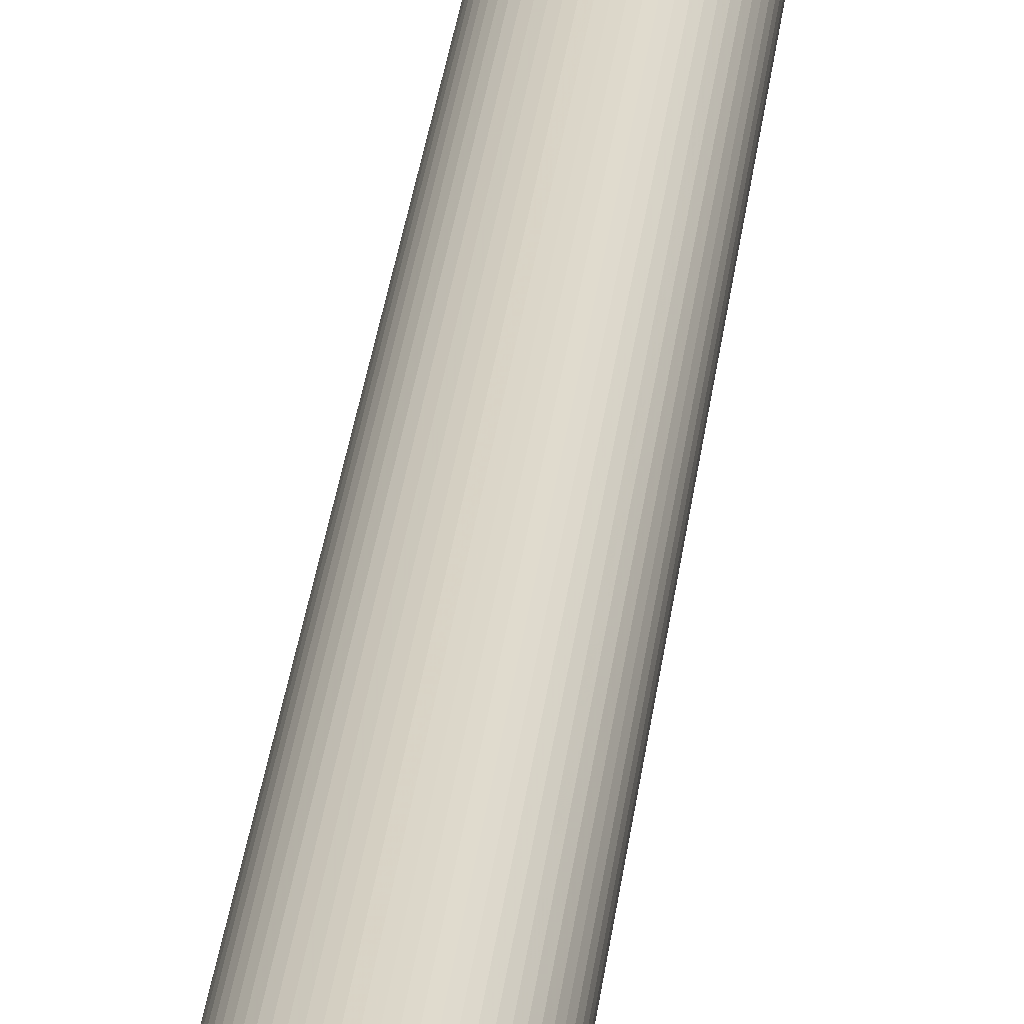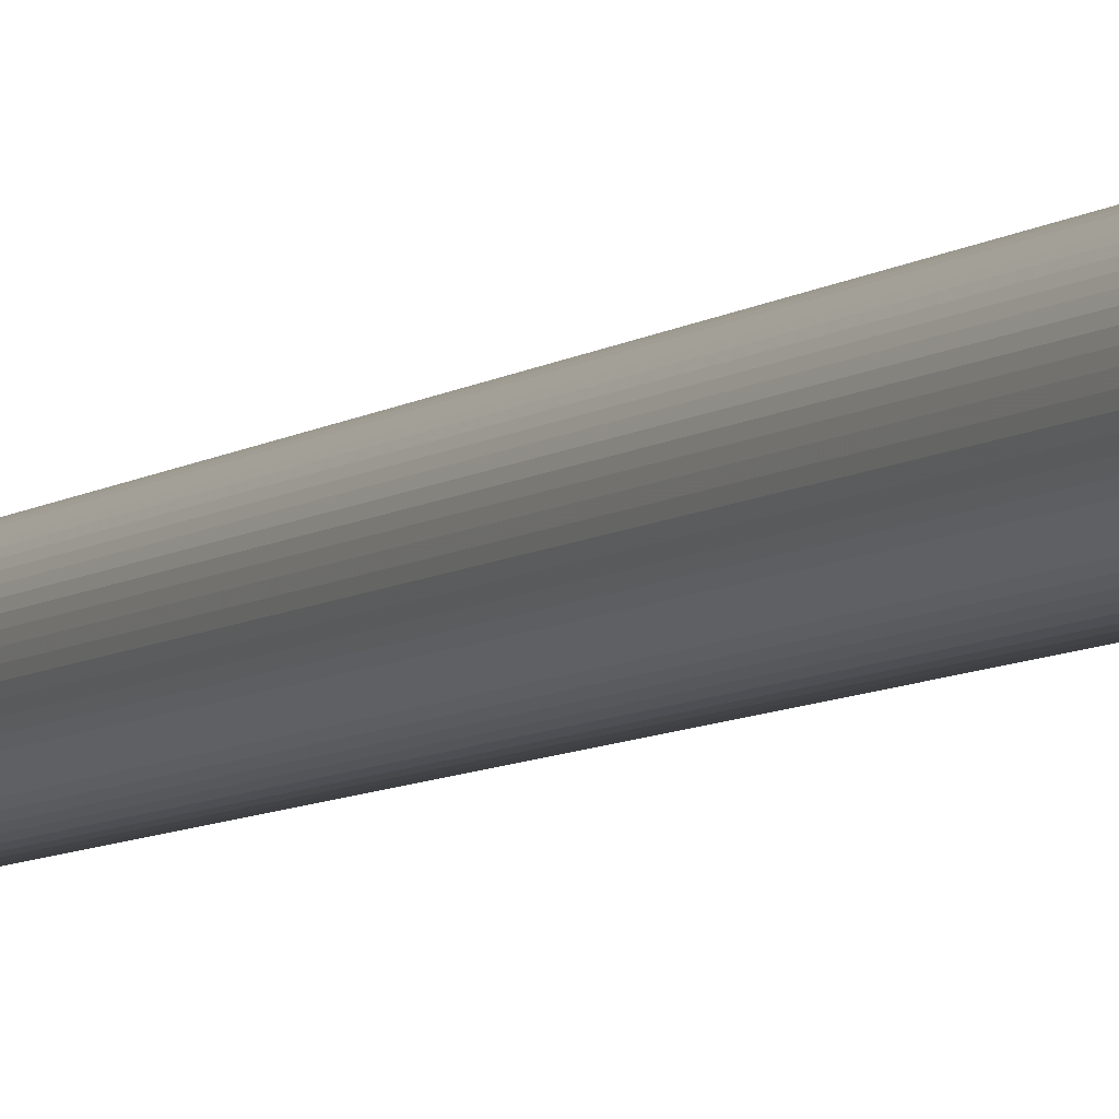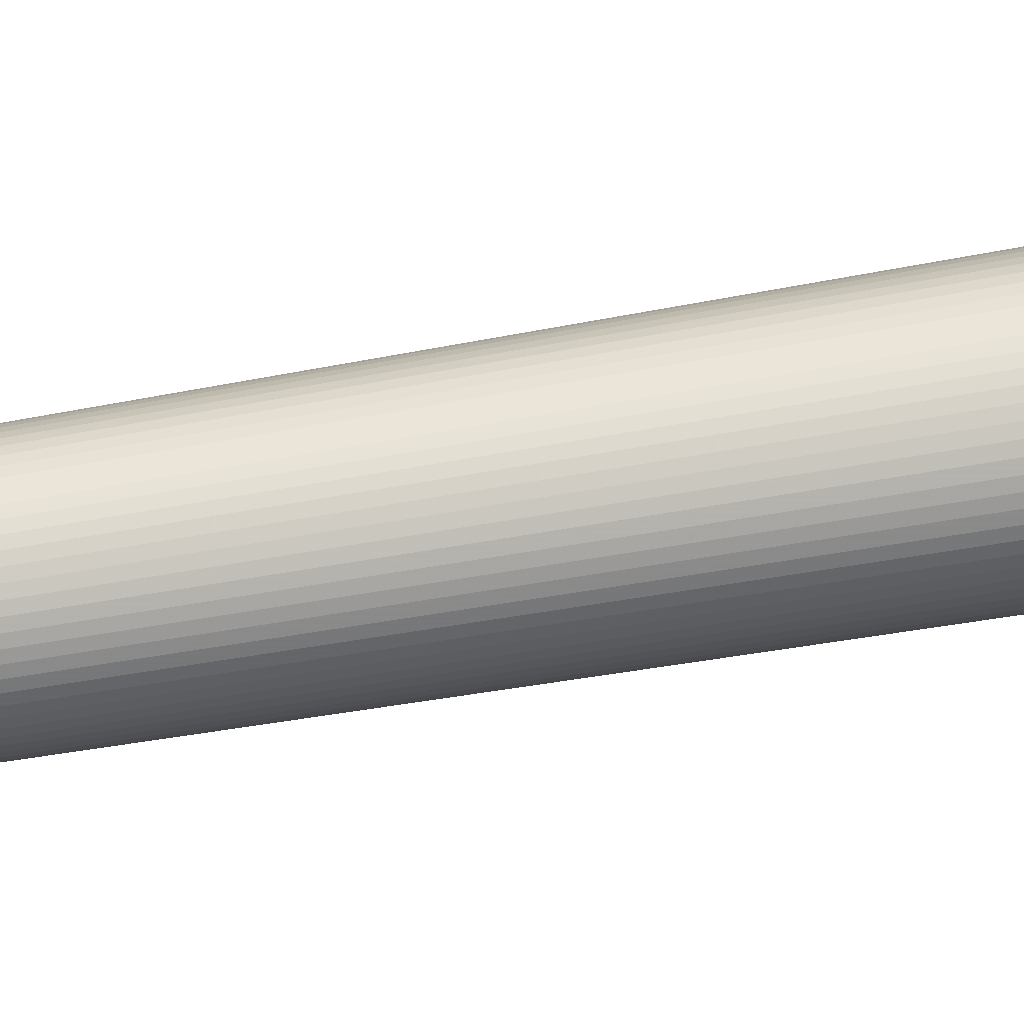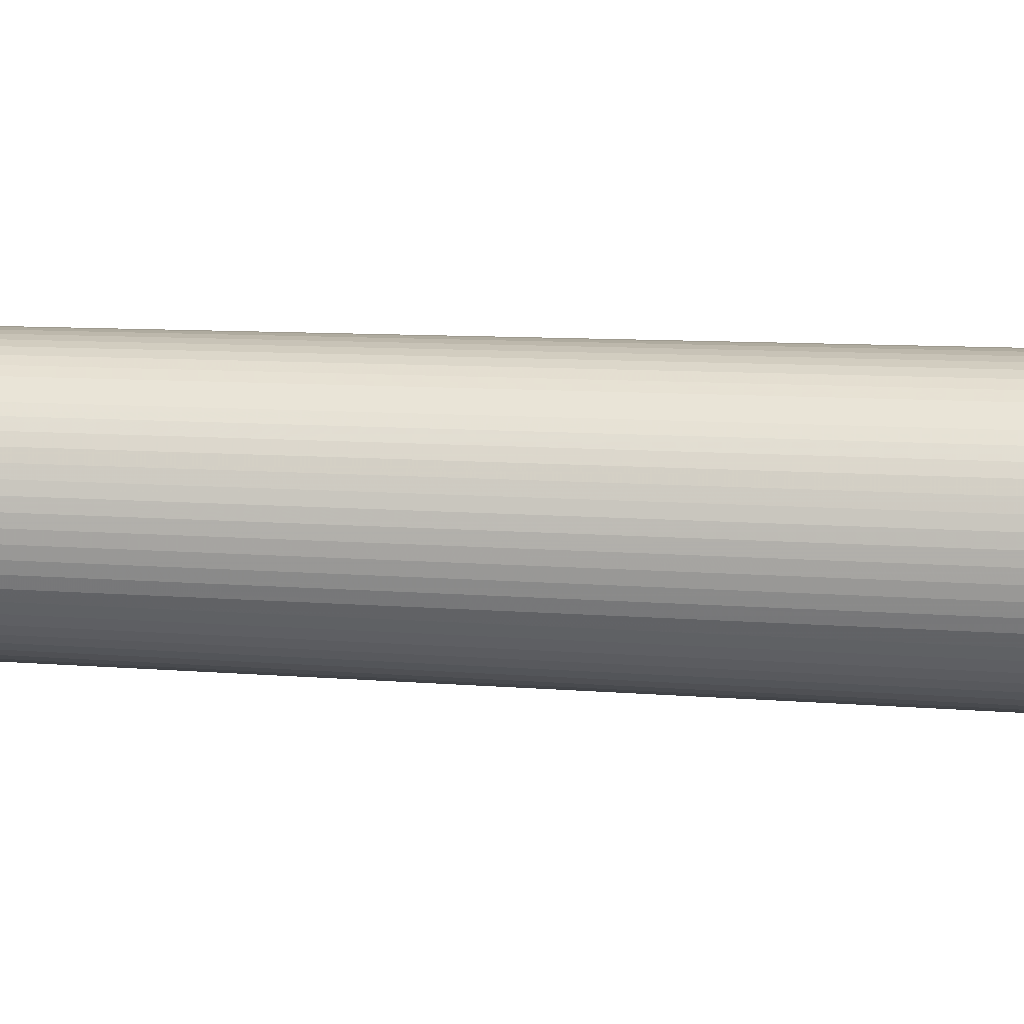
<metadata>
{"format":"obj","ext":"obj","renderer":"f3d","projection":"perspective","resolution":1024,"background":"white","views":[{"elev":30.1,"azim":-173.7,"up":"+Y"},{"elev":-6.8,"azim":153.7,"up":"+Y"},{"elev":64.0,"azim":80.0,"up":"+Y"},{"elev":17.4,"azim":96.8,"up":"+Y"}]}
</metadata>
<code>
o obj_0
v 0 		0.458 		0
v 0.045 		0.456 		0
v 0.089 		0.45 		0
v 0.133 		0.439 		0
v 0.175 		0.423 		0
v 0.216 		0.404 		0
v 0.255 		0.381 		0
v 0.291 		0.354 		0
v 0.324 		0.324 		0
v 0.354 		0.291 		0
v 0.381 		0.255 		0
v 0.404 		0.216 		0
v 0.423 		0.175 		0
v 0.439 		0.133 		0
v 0.45 		0.089 		0
v 0.456 		0.045 		0
v 0.458 		0 		0
v -0.458 		0 		0
v -0.456 		0.045 		0
v -0.45 		0.089 		0
v -0.439 		0.133 		0
v -0.423 		0.175 		0
v -0.404 		0.216 		0
v -0.381 		0.255 		0
v -0.354 		0.291 		0
v -0.324 		0.324 		0
v -0.291 		0.354 		0
v -0.255 		0.381 		0
v -0.216 		0.404 		0
v -0.175 		0.423 		0
v -0.133 		0.439 		0
v -0.089 		0.45 		0
v -0.045 		0.456 		0
v 0.456 		-0.045 		0
v 0.45 		-0.089 		0
v 0.439 		-0.133 		0
v 0.423 		-0.175 		0
v 0.404 		-0.216 		0
v 0.381 		-0.255 		0
v 0.354 		-0.291 		0
v 0.324 		-0.324 		0
v 0.291 		-0.354 		0
v 0.255 		-0.381 		0
v 0.216 		-0.404 		0
v 0.175 		-0.423 		0
v 0.133 		-0.439 		0
v 0.089 		-0.45 		0
v 0.045 		-0.456 		0
v 0 		-0.458 		0
v -0.045 		-0.456 		0
v -0.089 		-0.45 		0
v -0.133 		-0.439 		0
v -0.175 		-0.423 		0
v -0.216 		-0.404 		0
v -0.255 		-0.381 		0
v -0.291 		-0.354 		0
v -0.324 		-0.324 		0
v -0.354 		-0.291 		0
v -0.381 		-0.255 		0
v -0.404 		-0.216 		0
v -0.423 		-0.175 		0
v -0.439 		-0.133 		0
v -0.45 		-0.089 		0
v -0.456 		-0.045 		0
v 0 		0 		33
g group_0_6306067
f 4 5 3
f 2 3 5
f 1 2 5
f 1 5 6
f 1 6 7
f 1 7 8
f 1 8 9
f 1 9 10
f 1 10 11
f 1 11 12
f 1 12 13
f 1 13 14
f 1 14 15
f 1 15 16
f 1 16 17
f 21 22 20
f 19 20 22
f 18 19 22
f 18 22 23
f 18 23 24
f 18 24 25
f 18 25 26
f 18 26 27
f 18 27 28
f 18 28 29
f 18 29 30
f 18 30 31
f 18 31 32
f 18 32 33
f 18 33 1
f 37 1 36
f 35 36 1
f 34 35 1
f 38 1 37
f 39 1 38
f 40 1 39
f 41 1 40
f 42 1 41
f 43 1 42
f 44 1 43
f 45 1 44
f 46 1 45
f 47 1 46
f 48 1 47
f 49 1 48
f 17 34 1
f 53 1 52
f 51 52 1
f 50 51 1
f 54 1 53
f 55 1 54
f 56 1 55
f 57 1 56
f 58 1 57
f 59 1 58
f 60 1 59
f 61 1 60
f 62 1 61
f 63 1 62
f 64 1 63
f 18 1 64
f 49 50 1
f 52 65 53
f 49 48 65
f 48 47 65
f 47 46 65
f 46 45 65
f 45 44 65
f 44 43 65
f 43 42 65
f 42 41 65
f 41 40 65
f 37 36 65
f 36 35 65
f 65 2 1
f 1 33 65
f 65 32 31
f 65 33 32
f 65 31 30
f 30 29 65
f 65 29 28
f 65 28 27
f 65 27 26
f 26 25 65
f 24 65 25
f 65 24 23
f 65 23 22
f 22 21 65
f 65 19 18
f 65 18 64
f 16 15 65
f 65 11 10
f 65 21 20
f 65 9 8
f 65 4 3
f 65 15 14
f 65 13 12
f 12 11 65
f 8 7 65
f 7 6 65
f 65 3 2
f 65 20 19
f 13 65 14
f 65 61 60
f 34 17 65
f 54 53 65
f 65 63 62
f 65 62 61
f 65 39 38
f 65 38 37
f 39 65 40
f 65 60 59
f 65 57 56
f 56 55 65
f 17 16 65
f 34 65 35
f 65 64 63
f 65 52 51
f 50 65 51
f 58 65 59
f 58 57 65
f 54 65 55
f 65 50 49
f 65 10 9
f 65 6 5
f 65 5 4

</code>
